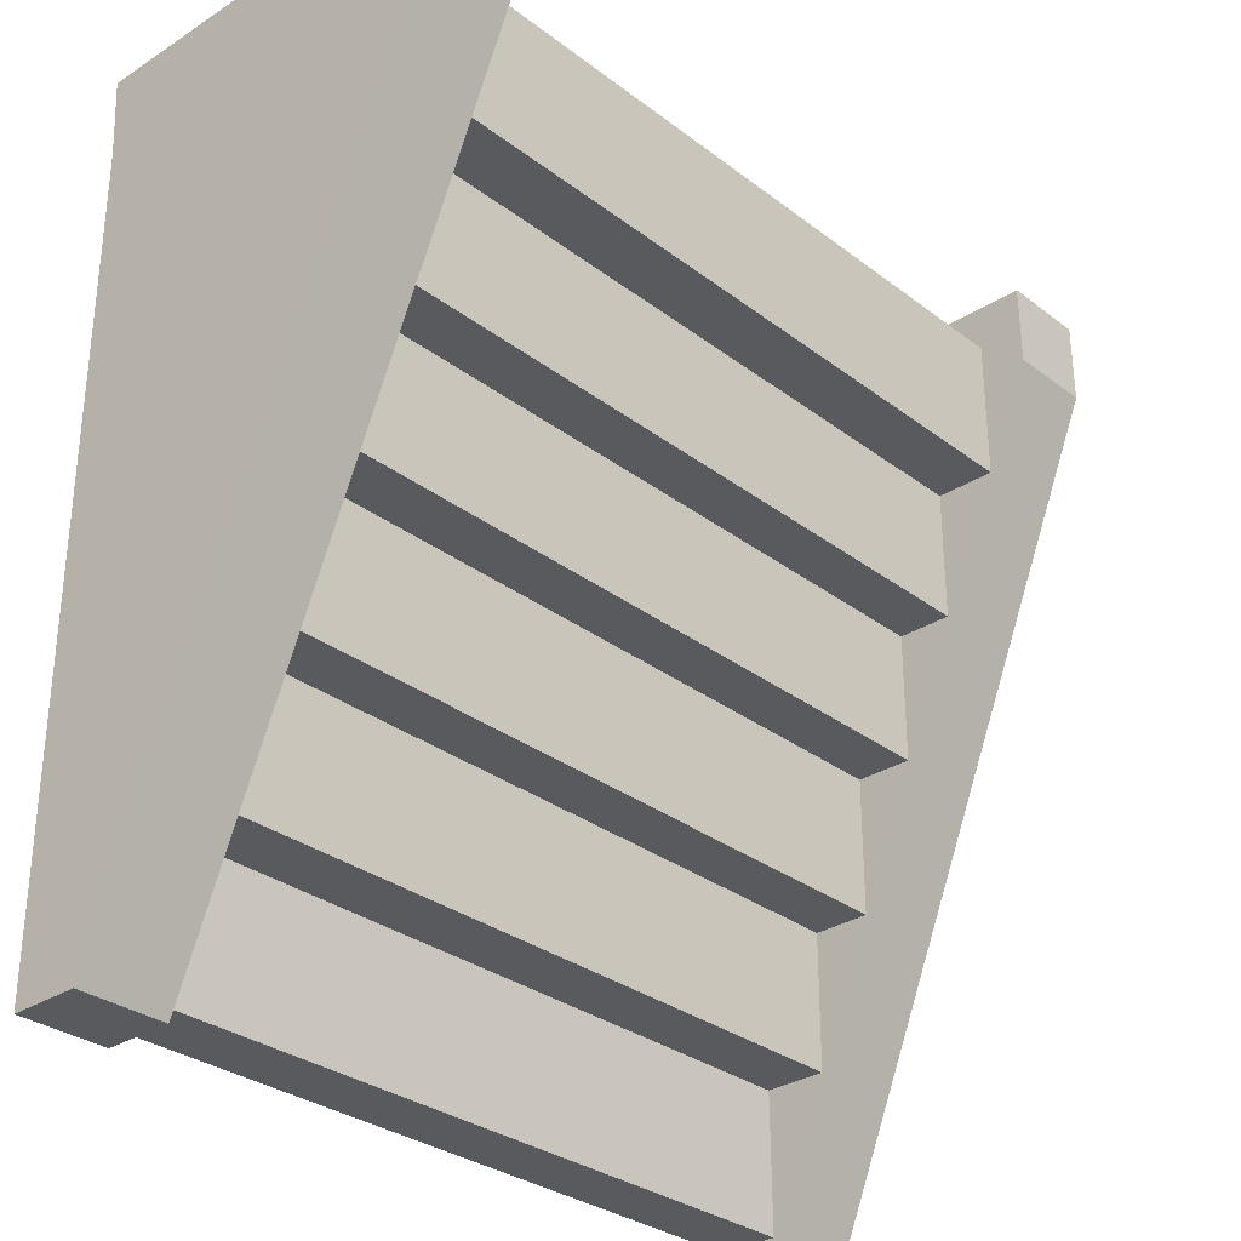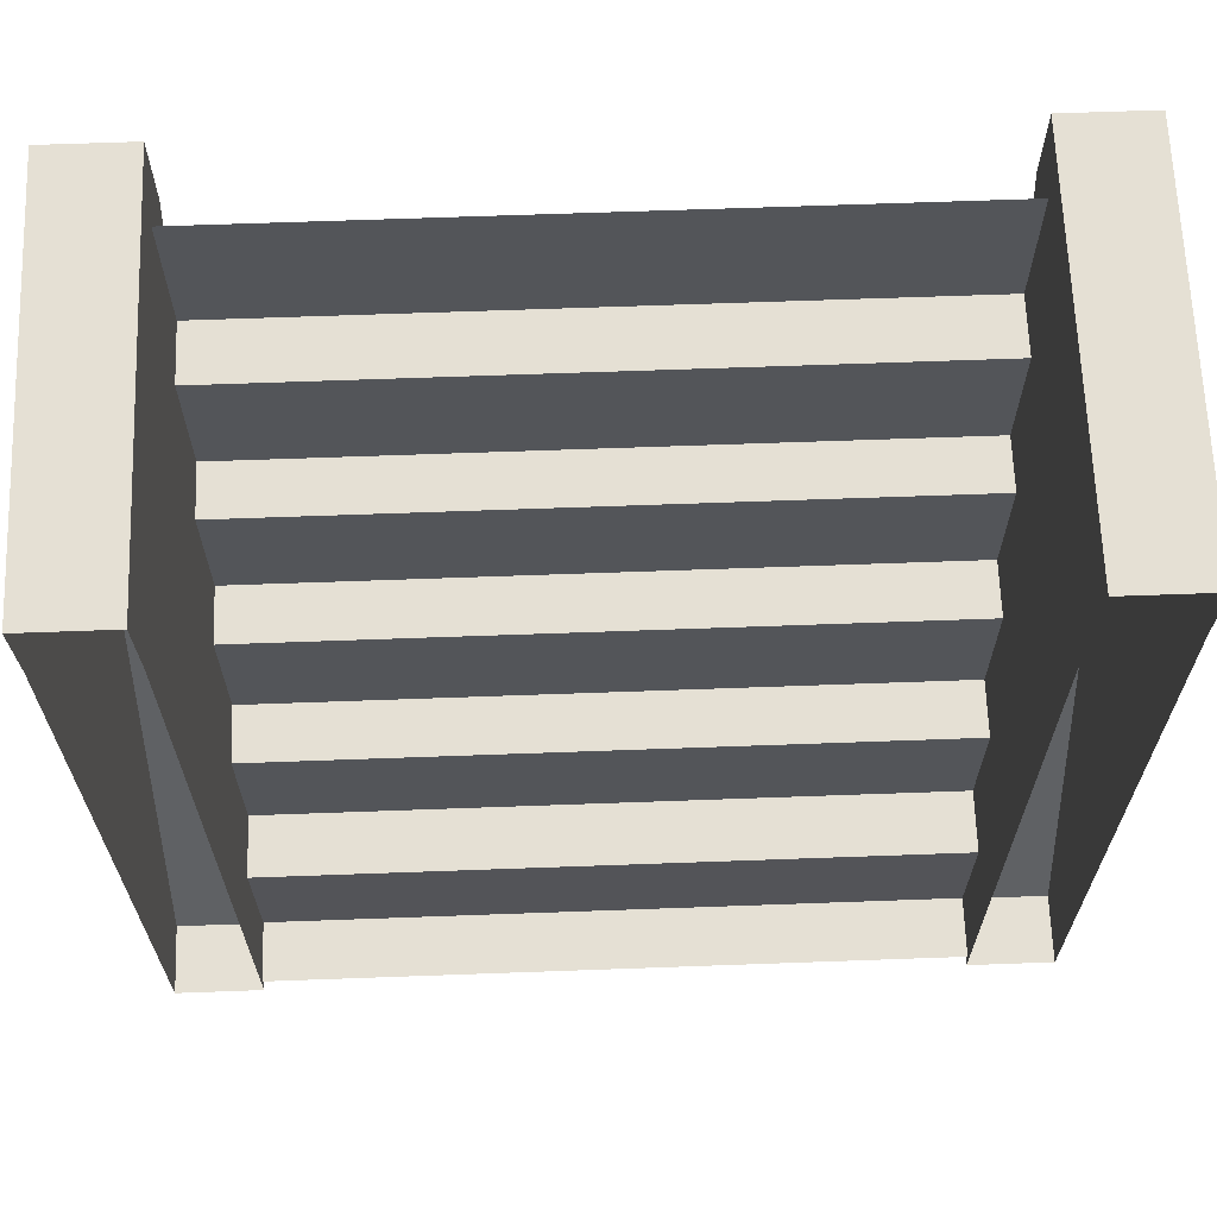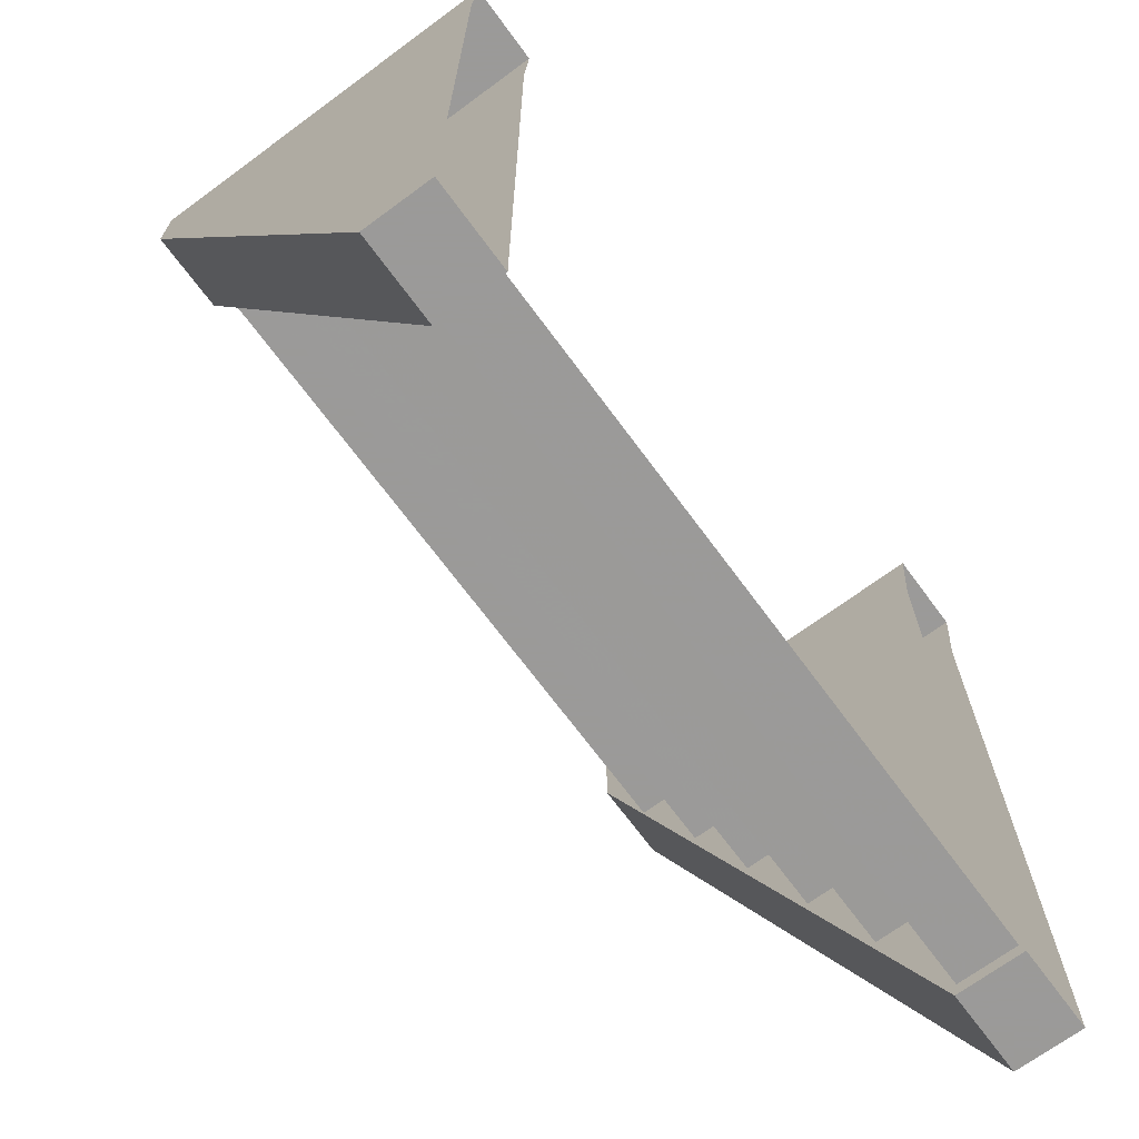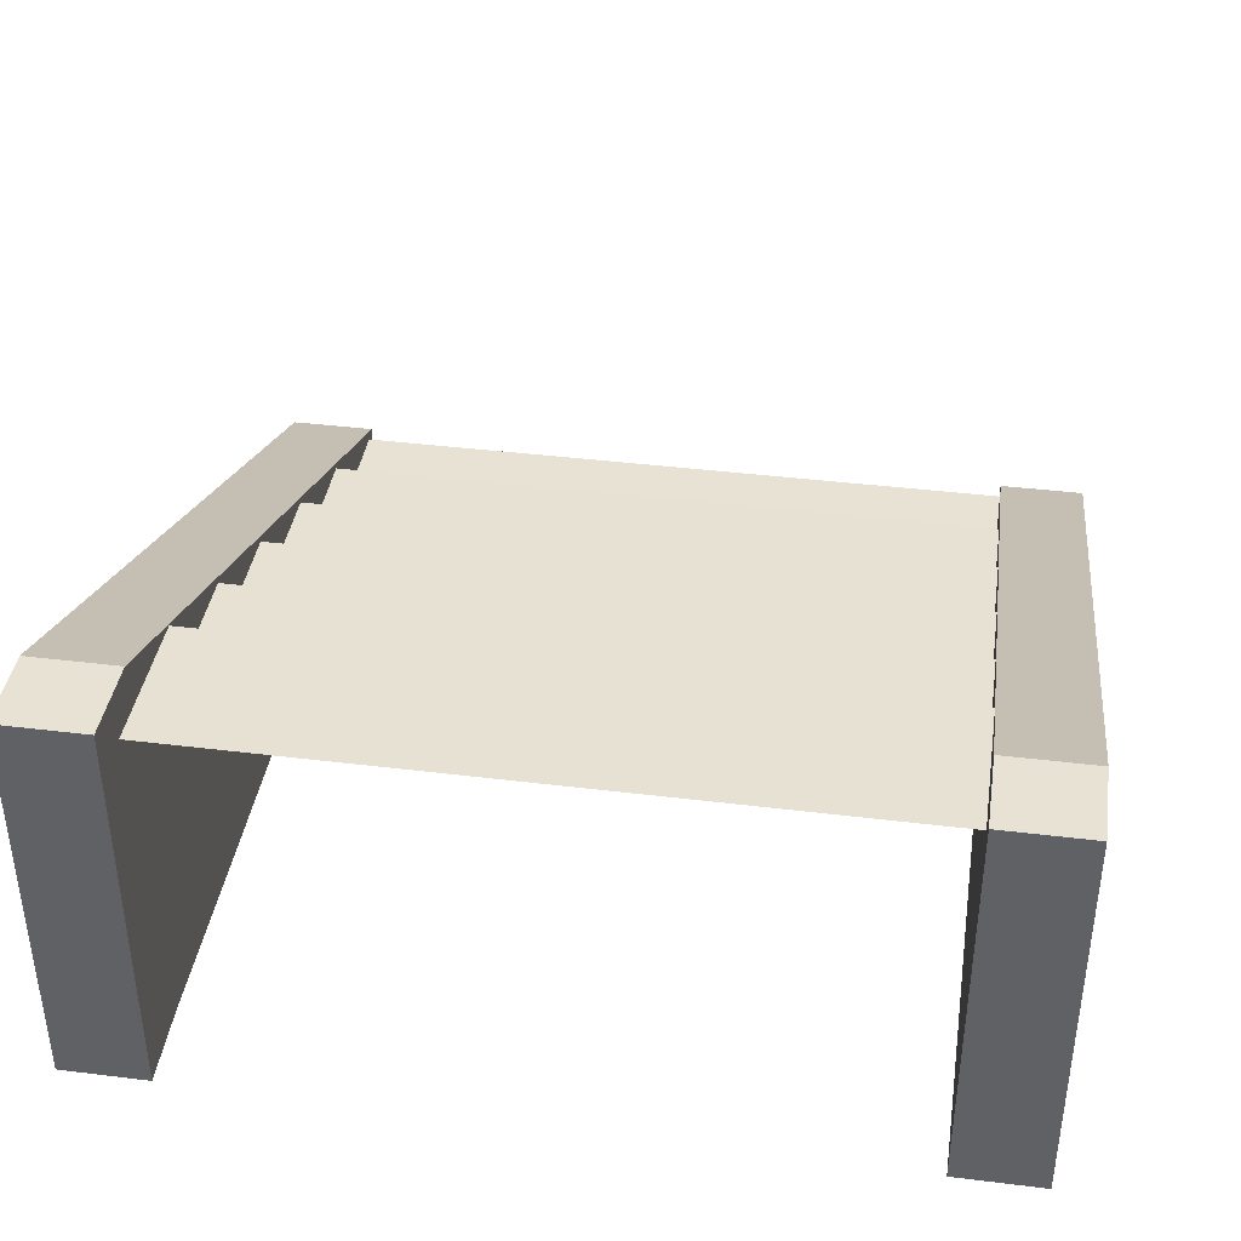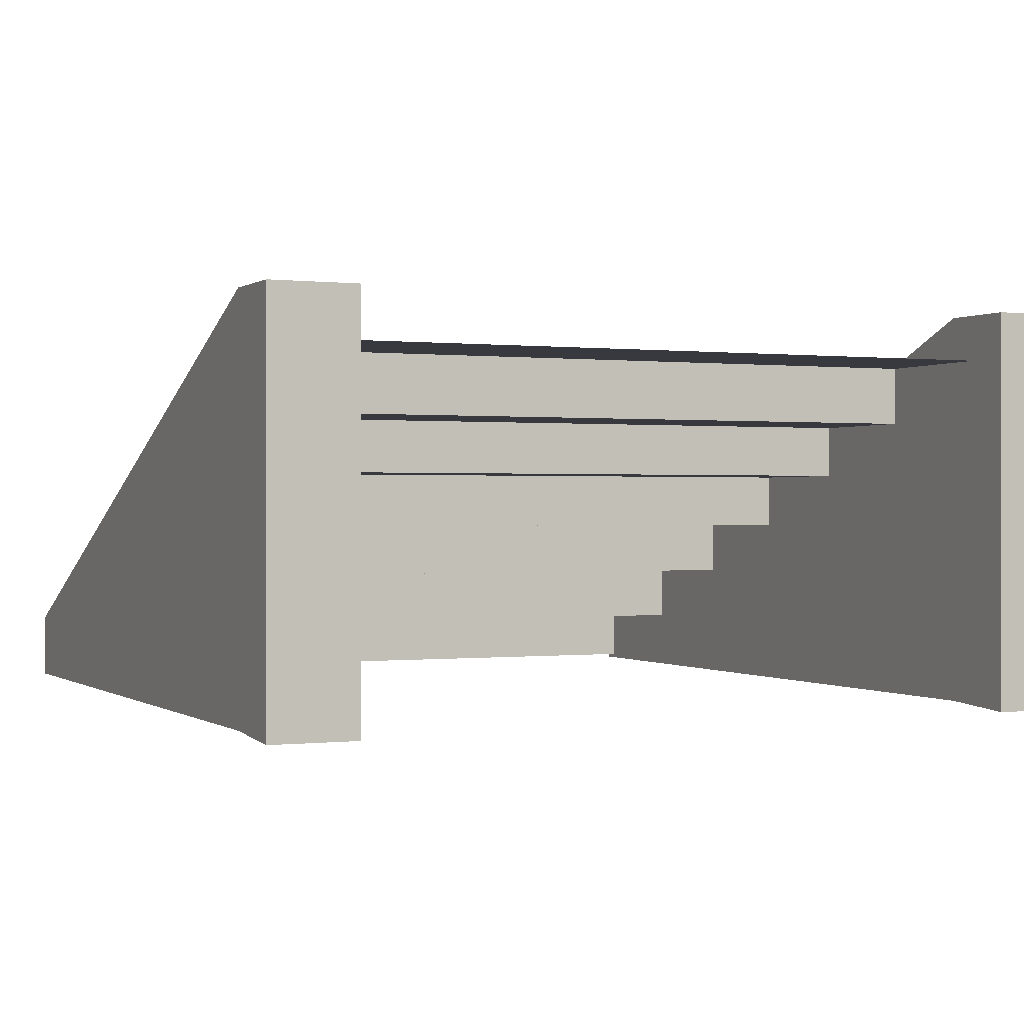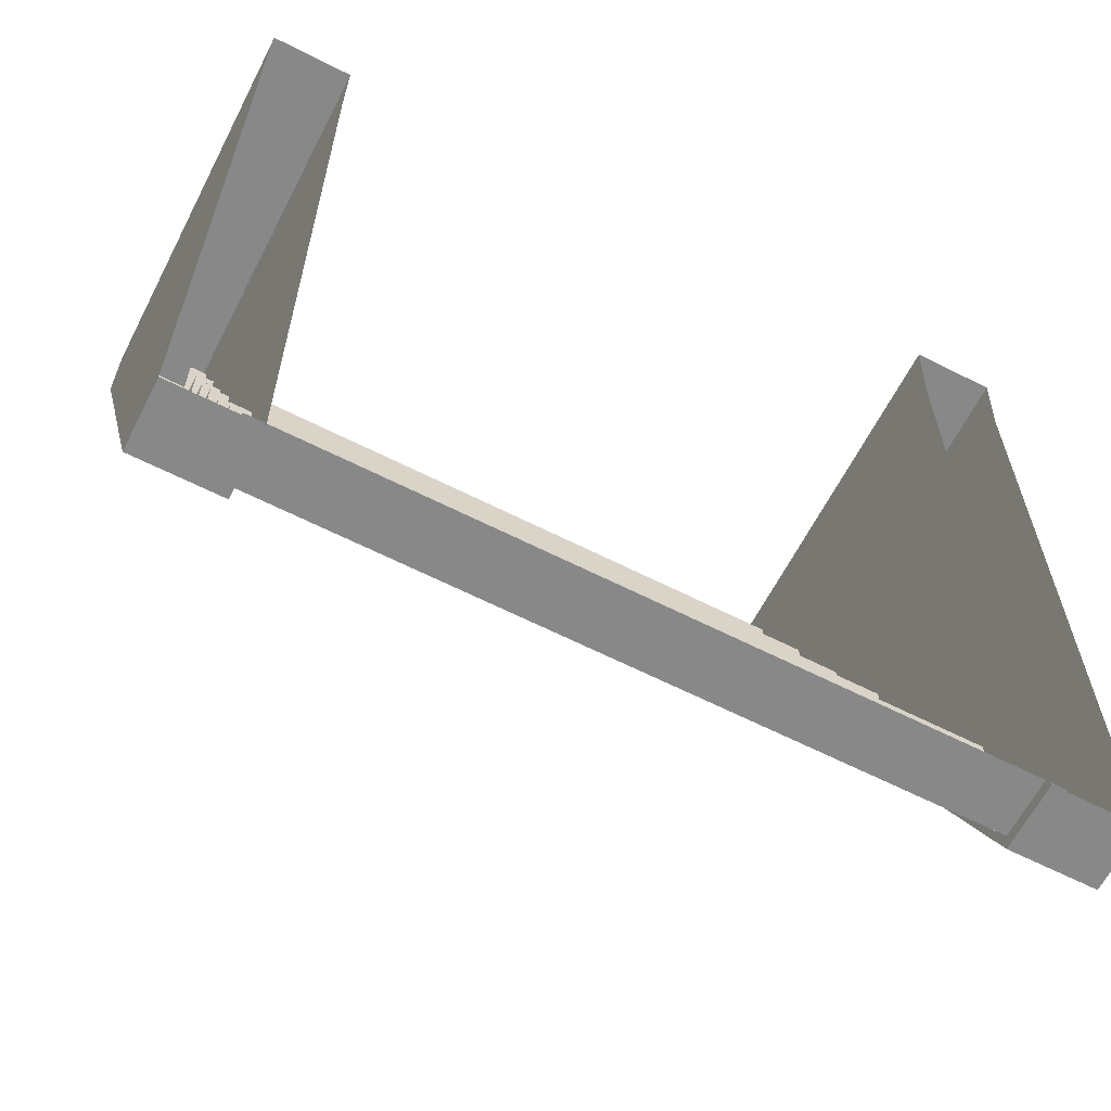
<metadata>
{"format":"obj","ext":"obj","renderer":"f3d","projection":"perspective","resolution":1024,"background":"white","views":[{"elev":-30.8,"azim":-47.4,"up":"+Y"},{"elev":65.7,"azim":177.9,"up":"+Y"},{"elev":-69.5,"azim":126.4,"up":"+Y"},{"elev":39.6,"azim":-171.3,"up":"+Z"},{"elev":0.0,"azim":155.8,"up":"+Z"},{"elev":-62.9,"azim":152.8,"up":"+Y"}]}
</metadata>
<code>
g zhucheng_yewai_370_louti_03
v -175.2 -195 32.01
v -175.2 211.2 201
v -219.5 211.2 201
v -219.5 -195 32.01
v -219.5 211.2 -2.27
v -219.5 211.2 53.51
v -219.5 253 53.74
v -219.5 253 -4.906
v -175.2 253 200.8
v -219.5 253 200.8
v -175.2 253 -4.906
v -175.2 253 200.8
v -175.2 211.2 201
v -175.2 211.2 -2.27
v 175.2 -195 32.01
v 219.5 -195 32.01
v 219.5 211.2 201
v 175.2 211.2 201
v 219.5 211.2 54.37
v 219.5 253 51.97
v 219.5 253 161.8
v 219.5 211.2 161.1
v 219.5 253 200.8
v 219.5 211.2 201
v 175.2 253 200.8
v 219.5 253 200.8
v 175.2 253 -4.906
v 175.2 211.2 -2.27
v 175.2 211.2 201
v 175.2 253 200.8
v -175.2 -195 32.01
v -219.5 -195 32.01
v -219.5 -195 -2.832
v -175.2 -195 -2.832
v 219.5 -195 32.01
v 175.2 -195 32.01
v 175.2 -195 -2.832
v 219.5 -195 -2.831
v -175.2 -195 32.01
v -175.2 -195 -2.832
v 175.2 -195 32.01
v 175.2 -195 -2.832
v 219.5 70.66 -2.464
v 219.5 -195 -2.831
v 219.5 -195 32.01
v 219.5 211.2 -2.27
v 219.5 253 -4.906
v -219.5 -195 32.01
v -219.5 211.2 201
v -219.5 211.2 161.8
v -219.5 -195 -2.832
v -219.5 253 161.7
v -219.5 253 200.8
v -219.5 79.36 -2.452
v -175.2 253 200.8
v -175.2 253 -4.906
v -219.5 253 -4.906
v -219.5 253 200.8
v 219.5 253 200.8
v 219.5 253 -4.906
v 175.2 253 -4.906
v 175.2 253 200.8
f 1 2 3
f 3 4 1
f 5 6 7
f 7 8 5
f 9 10 3
f 3 2 9
f 11 12 13
f 13 14 11
f 15 16 17
f 17 18 15
f 19 20 21
f 22 19 21
f 22 21 23
f 22 23 24
f 25 18 17
f 17 26 25
f 27 28 29
f 29 30 27
f 31 32 33
f 33 34 31
f 35 36 37
f 37 38 35
f 14 13 39
f 39 40 14
f 41 29 28
f 28 42 41
f 43 19 22
f 44 43 22
f 45 44 22
f 45 22 24
f 46 47 20
f 20 19 46
f 48 49 50
f 50 51 48
f 52 50 49
f 49 53 52
f 43 46 19
f 6 5 54
f 55 56 57
f 57 58 55
f 59 60 61
f 61 62 59
f 7 6 50
f 50 52 7
f 50 6 54
f 54 51 50
g zhucheng_yewai_370_louti_03
v 184.7 -48.44 61.06
v 184.7 -48.44 90.2
v -185.6 -48.44 90.2
v -185.6 -48.44 61.06
v 184.7 229.2 177.3
v -185.6 229.2 177.3
v -185.6 156.2 177.3
v 184.7 156.2 177.3
v 184.7 156.2 177.3
v -185.6 156.2 177.3
v -185.6 156.2 146.8
v 184.7 156.2 146.8
v 184.7 156.2 146.8
v -185.6 156.2 146.8
v -185.6 88.44 146.8
v 184.7 88.44 146.8
v 184.7 88.44 146.8
v -185.6 88.44 146.8
v -185.6 88.45 119
v 184.7 88.45 119
v 184.7 88.45 119
v -185.6 88.45 119
v -185.6 21.5 119
v 184.7 21.5 119
v 184.7 21.5 119
v -185.6 21.5 119
v -185.6 21.53 90.2
v 184.7 21.53 90.2
v 184.7 21.53 90.2
v -185.6 21.53 90.2
v -185.6 -48.44 90.2
v 184.7 -48.44 90.2
v -185.6 -48.44 61.06
v -185.6 -117.7 61.06
v 184.7 -117.7 61.06
v 184.7 -48.44 61.06
v -185.6 -117.8 29.43
v 184.7 -117.8 29.43
v 184.7 -117.7 61.06
v -185.6 -117.7 61.06
v -185.6 -187.9 30.04
v 184.7 -187.9 30.04
v 184.7 -117.8 29.43
v -185.6 -117.8 29.43
v -185.6 -187.9 -0.5932
v 184.7 -187.9 -0.5927
v 184.7 -187.9 30.04
v -185.6 -187.9 30.04
f 63 64 65
f 65 66 63
f 67 68 69
f 69 70 67
f 71 72 73
f 73 74 71
f 75 76 77
f 77 78 75
f 79 80 81
f 81 82 79
f 83 84 85
f 85 86 83
f 87 88 89
f 89 90 87
f 91 92 93
f 93 94 91
f 95 96 97
f 97 98 95
f 99 100 101
f 101 102 99
f 103 104 105
f 105 106 103
f 107 108 109
f 109 110 107

</code>
